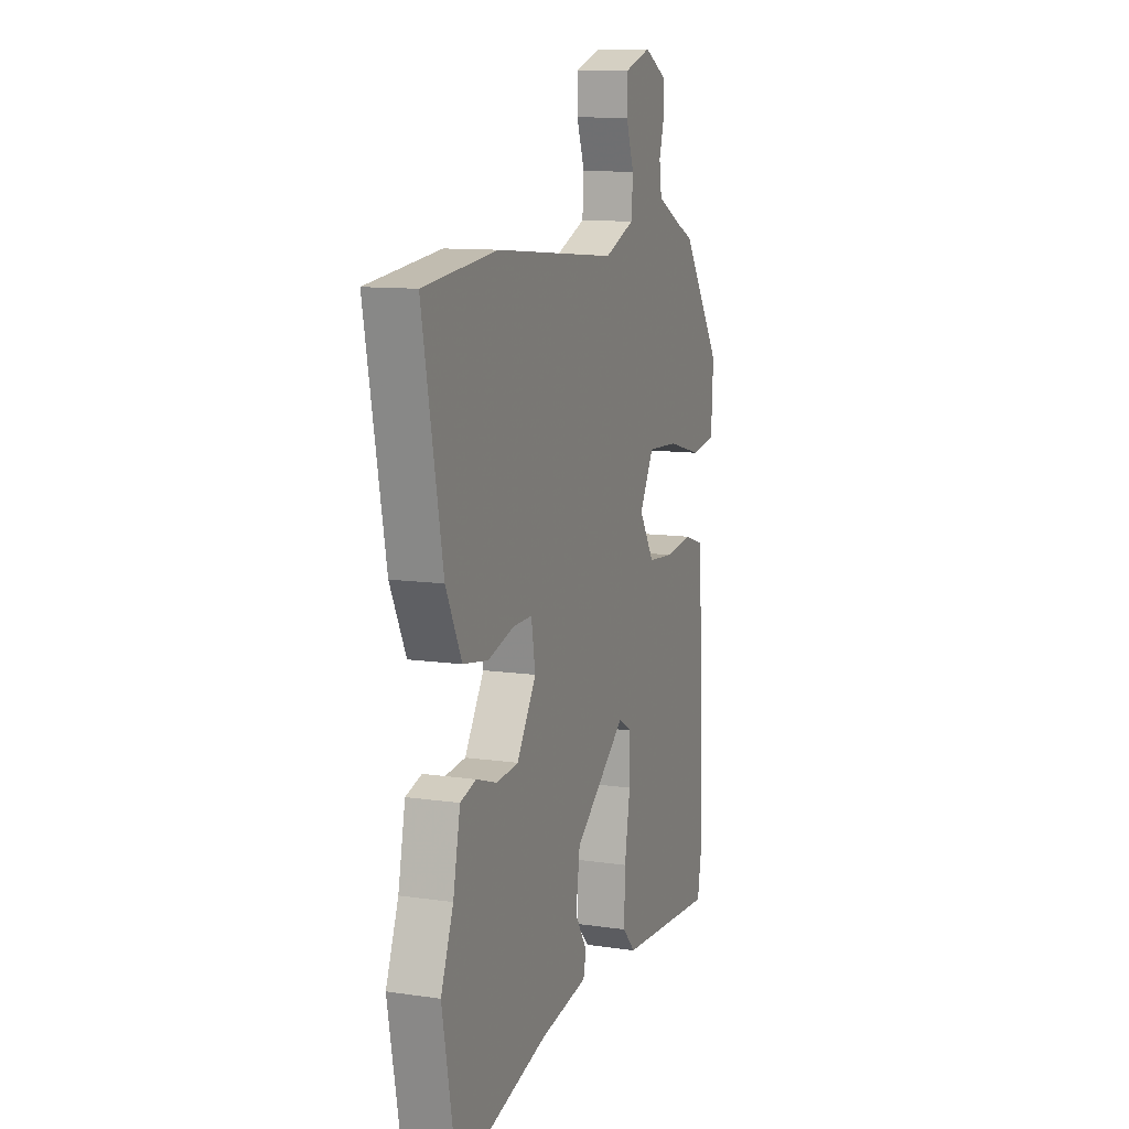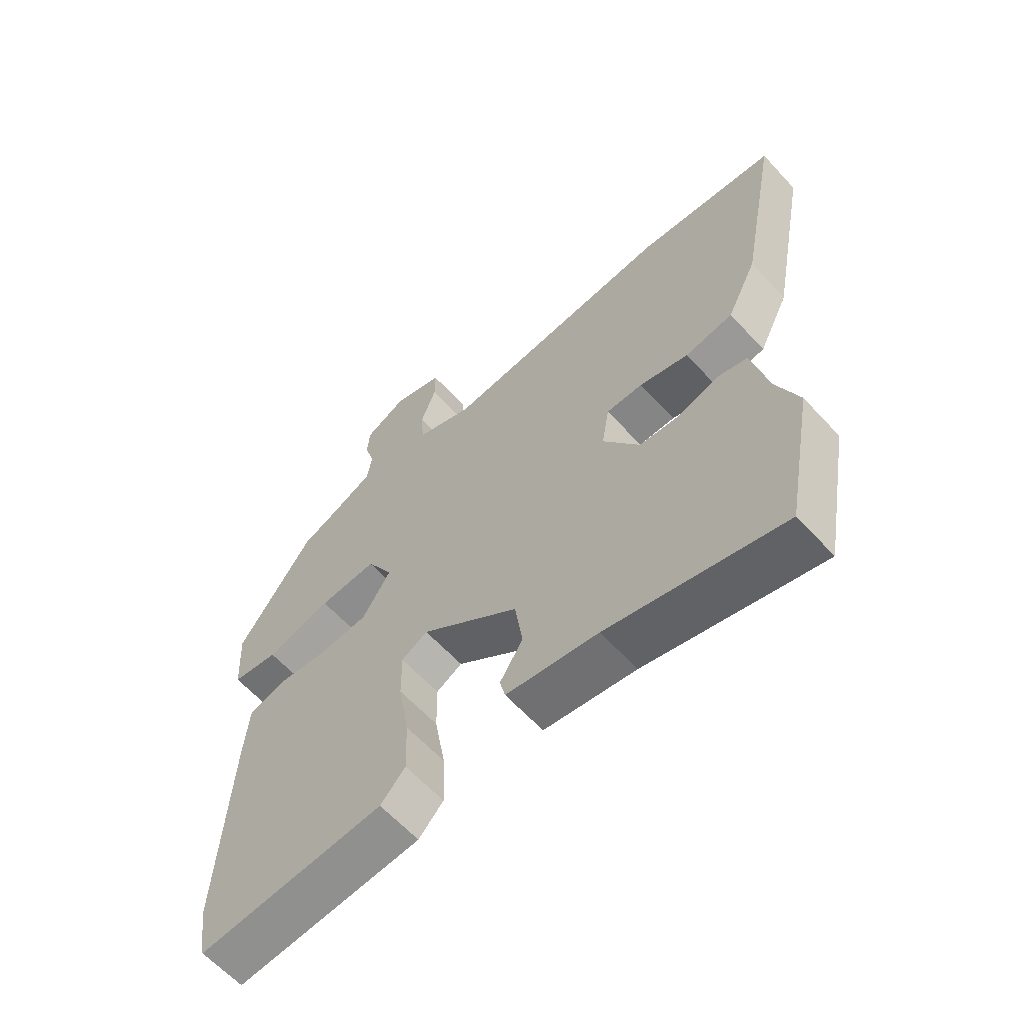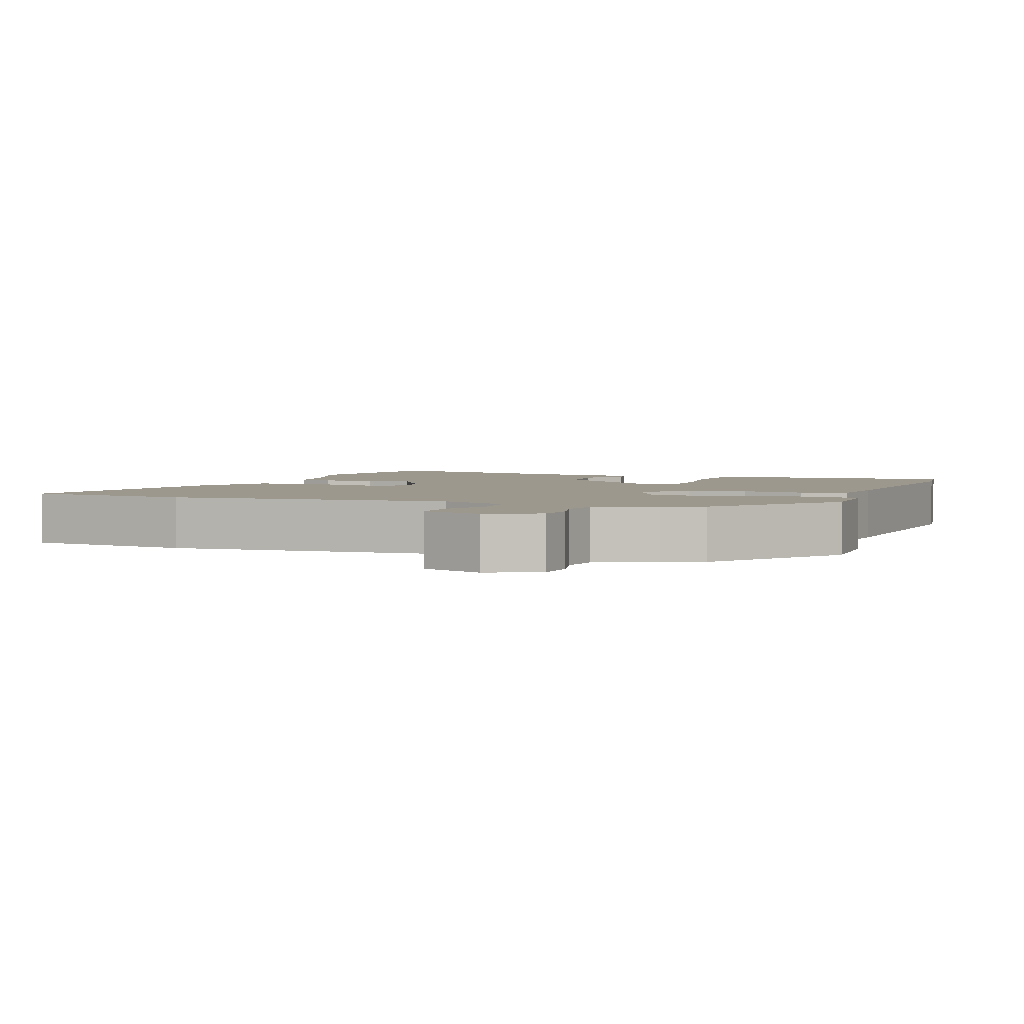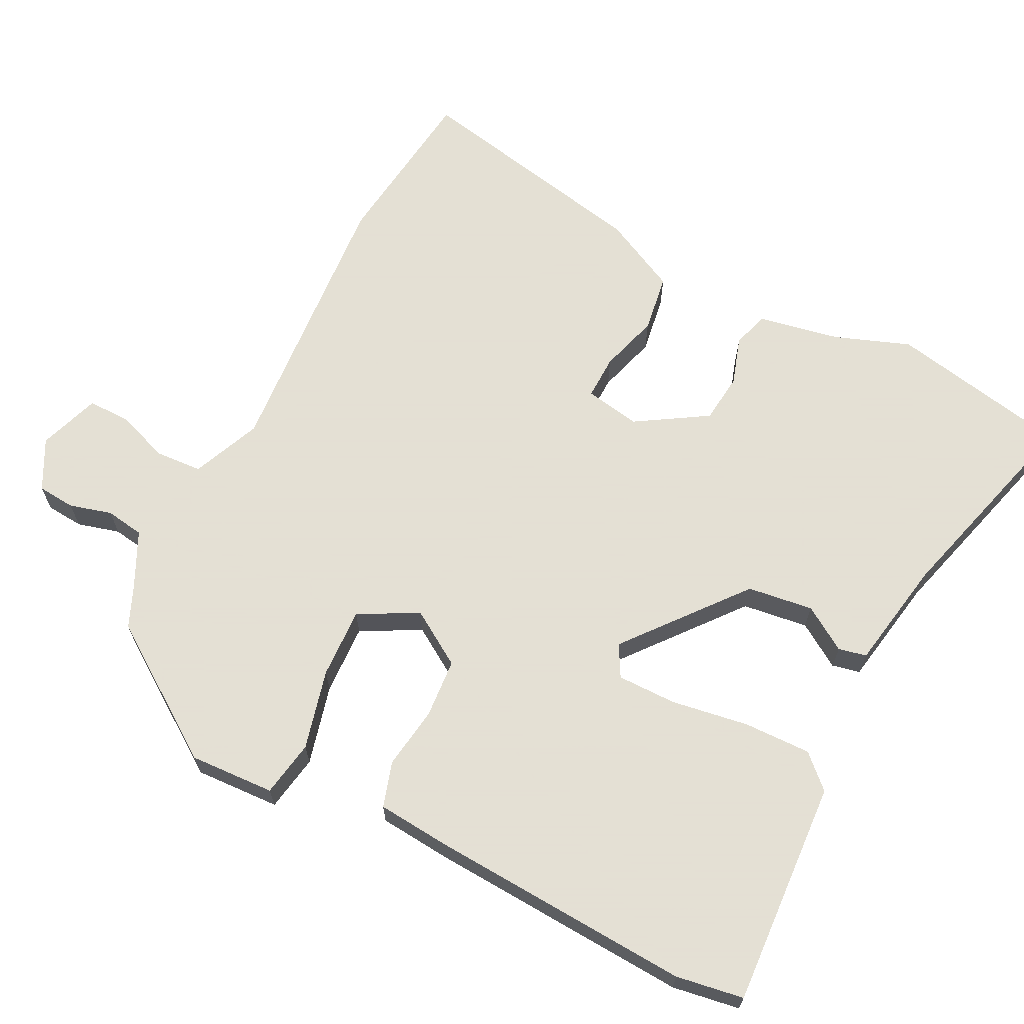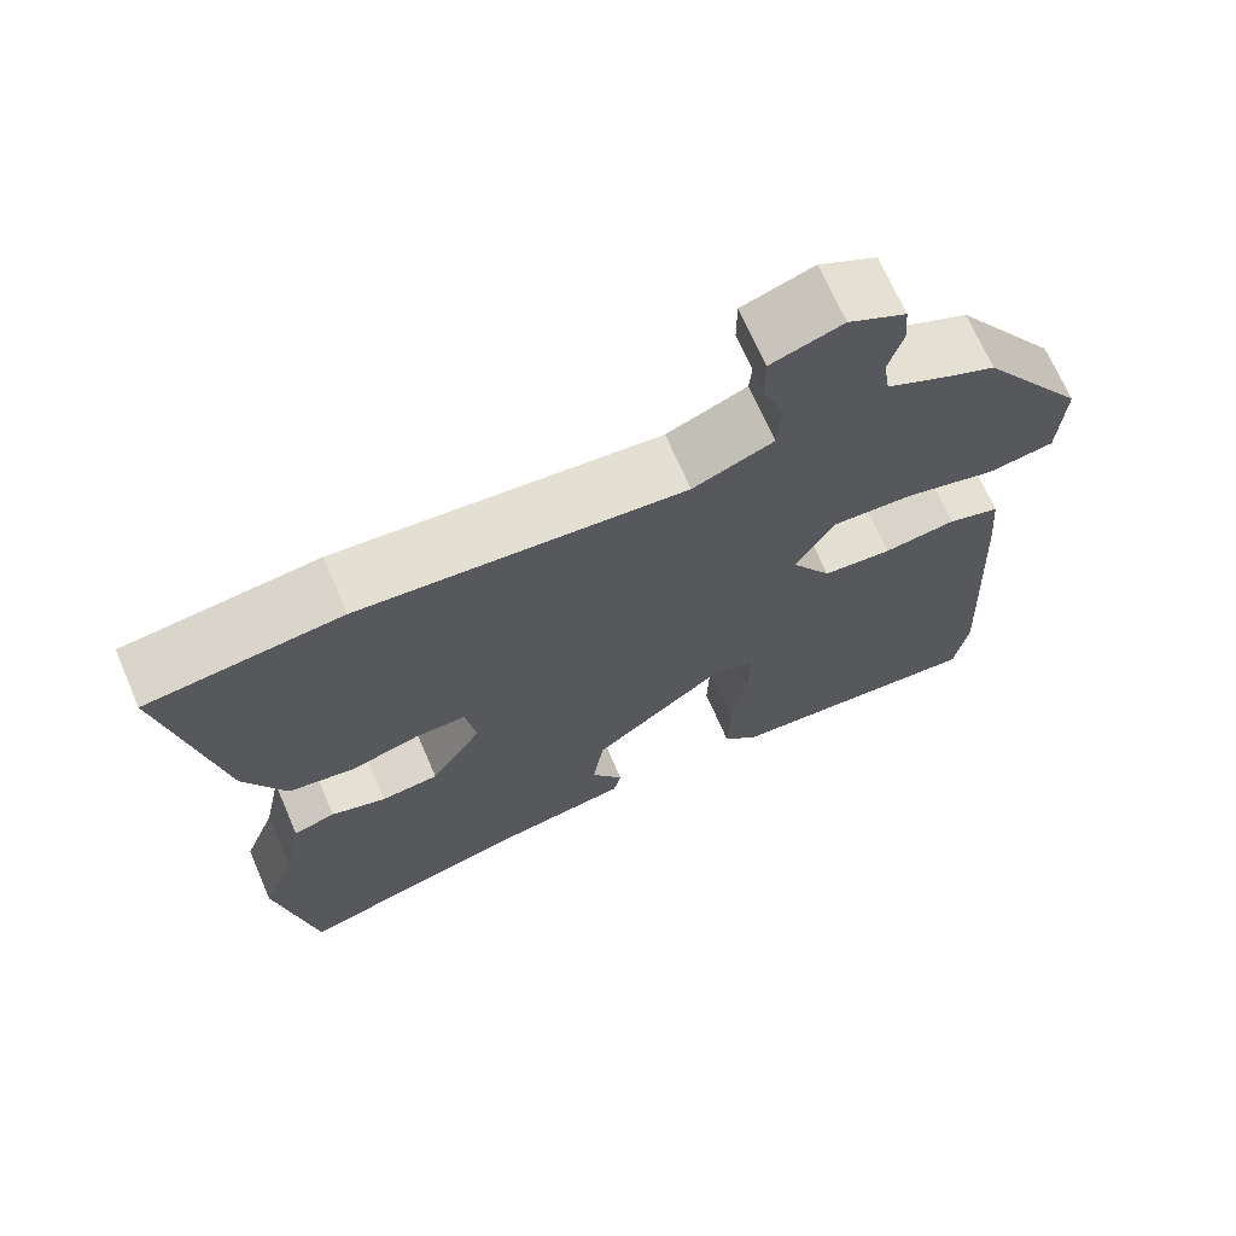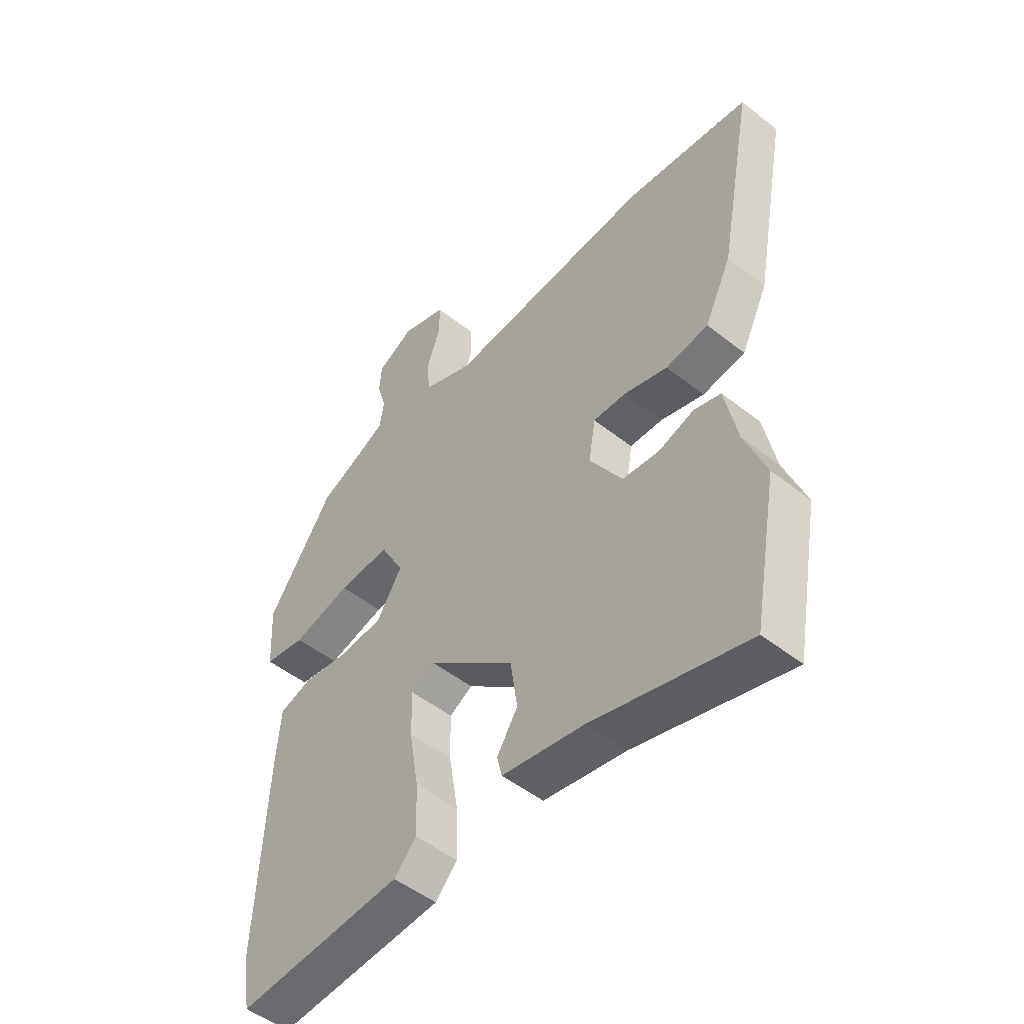
<metadata>
{"format":"obj","ext":"obj","renderer":"f3d","projection":"perspective","resolution":1024,"background":"white","views":[{"elev":10.9,"azim":-70.0,"up":"+Z"},{"elev":-62.5,"azim":-137.4,"up":"+Z"},{"elev":3.0,"azim":22.2,"up":"+Y"},{"elev":66.2,"azim":117.4,"up":"+Y"},{"elev":69.3,"azim":-23.4,"up":"+Z"},{"elev":-50.2,"azim":-130.9,"up":"+Z"}]}
</metadata>
<code>
v 0.51 0.07 -0.44
v 0.494 0.07 -0.534
v 0.178 0.07 -0.512
v 0.136 0.07 -0.467
v 0.139 0.07 -0.373
v 0.157 0.07 -0.265
v 0.158 0.07 -0.182
v 0.114 0.07 -0.157
v -0.052 0.07 -0.289
v -0.065 0.07 -0.381
v -0.026 0.07 -0.443
v -0.035 0.07 -0.482
v -0.19 0.07 -0.508
v -0.484 0.07 -0.587
v -0.531 0.07 -0.335
v -0.491 0.07 -0.23
v -0.468 0.07 -0.116
v -0.417 0.07 -0.101
v -0.35 0.07 -0.123
v -0.28 0.07 -0.116
v -0.218 0.07 -0.018
v -0.231 0.07 0.06
v -0.293 0.07 0.059
v -0.376 0.07 0.035
v -0.457 0.07 0.048
v -0.508 0.07 0.153
v -0.573 0.07 0.492
v -0.337 0.07 0.519
v 0.056 0.07 0.486
v 0.153 0.07 0.526
v 0.158 0.07 0.592
v 0.132 0.07 0.664
v 0.132 0.07 0.725
v 0.218 0.07 0.754
v 0.288 0.07 0.717
v 0.292 0.07 0.664
v 0.275 0.07 0.605
v 0.283 0.07 0.551
v 0.362 0.07 0.512
v 0.417 0.07 0.488
v 0.544 0.07 0.301
v 0.537 0.07 0.182
v 0.458 0.07 0.169
v 0.347 0.07 0.198
v 0.248 0.07 0.203
v 0.203 0.07 0.121
v 0.251 0.07 0.044
v 0.334 0.07 0.037
v 0.421 0.07 0.049
v 0.484 0.07 0.029
v 0.492 0.07 -0.072
v 0.51 0 -0.44
v 0.494 0 -0.534
v 0.178 0 -0.512
v 0.136 0 -0.467
v 0.139 0 -0.373
v 0.157 0 -0.265
v 0.158 0 -0.182
v 0.114 0 -0.157
v -0.052 0 -0.289
v -0.065 0 -0.381
v -0.026 0 -0.443
v -0.035 0 -0.482
v -0.19 0 -0.508
v -0.484 0 -0.587
v -0.531 0 -0.335
v -0.491 0 -0.23
v -0.468 0 -0.116
v -0.417 0 -0.101
v -0.35 0 -0.123
v -0.28 0 -0.116
v -0.218 0 -0.018
v -0.231 0 0.06
v -0.293 0 0.059
v -0.376 0 0.035
v -0.457 0 0.048
v -0.508 0 0.153
v -0.573 0 0.492
v -0.337 0 0.519
v 0.056 0 0.486
v 0.153 0 0.526
v 0.158 0 0.592
v 0.132 0 0.664
v 0.132 0 0.725
v 0.218 0 0.754
v 0.288 0 0.717
v 0.292 0 0.664
v 0.275 0 0.605
v 0.283 0 0.551
v 0.362 0 0.512
v 0.417 0 0.488
v 0.544 0 0.301
v 0.537 0 0.182
v 0.458 0 0.169
v 0.347 0 0.198
v 0.248 0 0.203
v 0.203 0 0.121
v 0.251 0 0.044
v 0.334 0 0.037
v 0.421 0 0.049
v 0.484 0 0.029
v 0.492 0 -0.072
f 48 49 50 51
f 47 48 51 1
f 46 47 1 2
f 41 42 43 44
f 39 40 41 44
f 38 39 44 45
f 37 38 45 46
f 35 36 37
f 34 35 37 46
f 31 32 33 34
f 30 31 34 46
f 26 27 28 29
f 26 29 30 46
f 23 24 25 26
f 22 23 26 46
f 16 17 18 19
f 16 19 20
f 13 14 15 16
f 13 16 20
f 10 11 12 13
f 9 10 13 20
f 8 9 20 21
f 3 4 5 6
f 3 6 7
f 2 3 7
f 46 2 7
f 8 21 22 46
f 7 8 46
f 102 101 100 99
f 52 102 99 98
f 53 52 98 97
f 95 94 93 92
f 95 92 91 90
f 96 95 90 89
f 97 96 89 88
f 88 87 86
f 97 88 86 85
f 85 84 83 82
f 97 85 82 81
f 80 79 78 77
f 97 81 80 77
f 77 76 75 74
f 97 77 74 73
f 70 69 68 67
f 71 70 67
f 67 66 65 64
f 71 67 64
f 64 63 62 61
f 71 64 61 60
f 72 71 60 59
f 57 56 55 54
f 58 57 54
f 58 54 53
f 58 53 97
f 97 73 72 59
f 97 59 58
f 1 52 53 2
f 2 53 54 3
f 3 54 55 4
f 4 55 56 5
f 5 56 57 6
f 6 57 58 7
f 7 58 59 8
f 8 59 60 9
f 9 60 61 10
f 10 61 62 11
f 11 62 63 12
f 12 63 64 13
f 13 64 65 14
f 14 65 66 15
f 15 66 67 16
f 16 67 68 17
f 17 68 69 18
f 18 69 70 19
f 19 70 71 20
f 20 71 72 21
f 21 72 73 22
f 22 73 74 23
f 23 74 75 24
f 24 75 76 25
f 25 76 77 26
f 26 77 78 27
f 27 78 79 28
f 28 79 80 29
f 29 80 81 30
f 30 81 82 31
f 31 82 83 32
f 32 83 84 33
f 33 84 85 34
f 34 85 86 35
f 35 86 87 36
f 36 87 88 37
f 37 88 89 38
f 38 89 90 39
f 39 90 91 40
f 40 91 92 41
f 41 92 93 42
f 42 93 94 43
f 43 94 95 44
f 44 95 96 45
f 45 96 97 46
f 46 97 98 47
f 47 98 99 48
f 48 99 100 49
f 49 100 101 50
f 50 101 102 51
f 51 102 52 1

</code>
